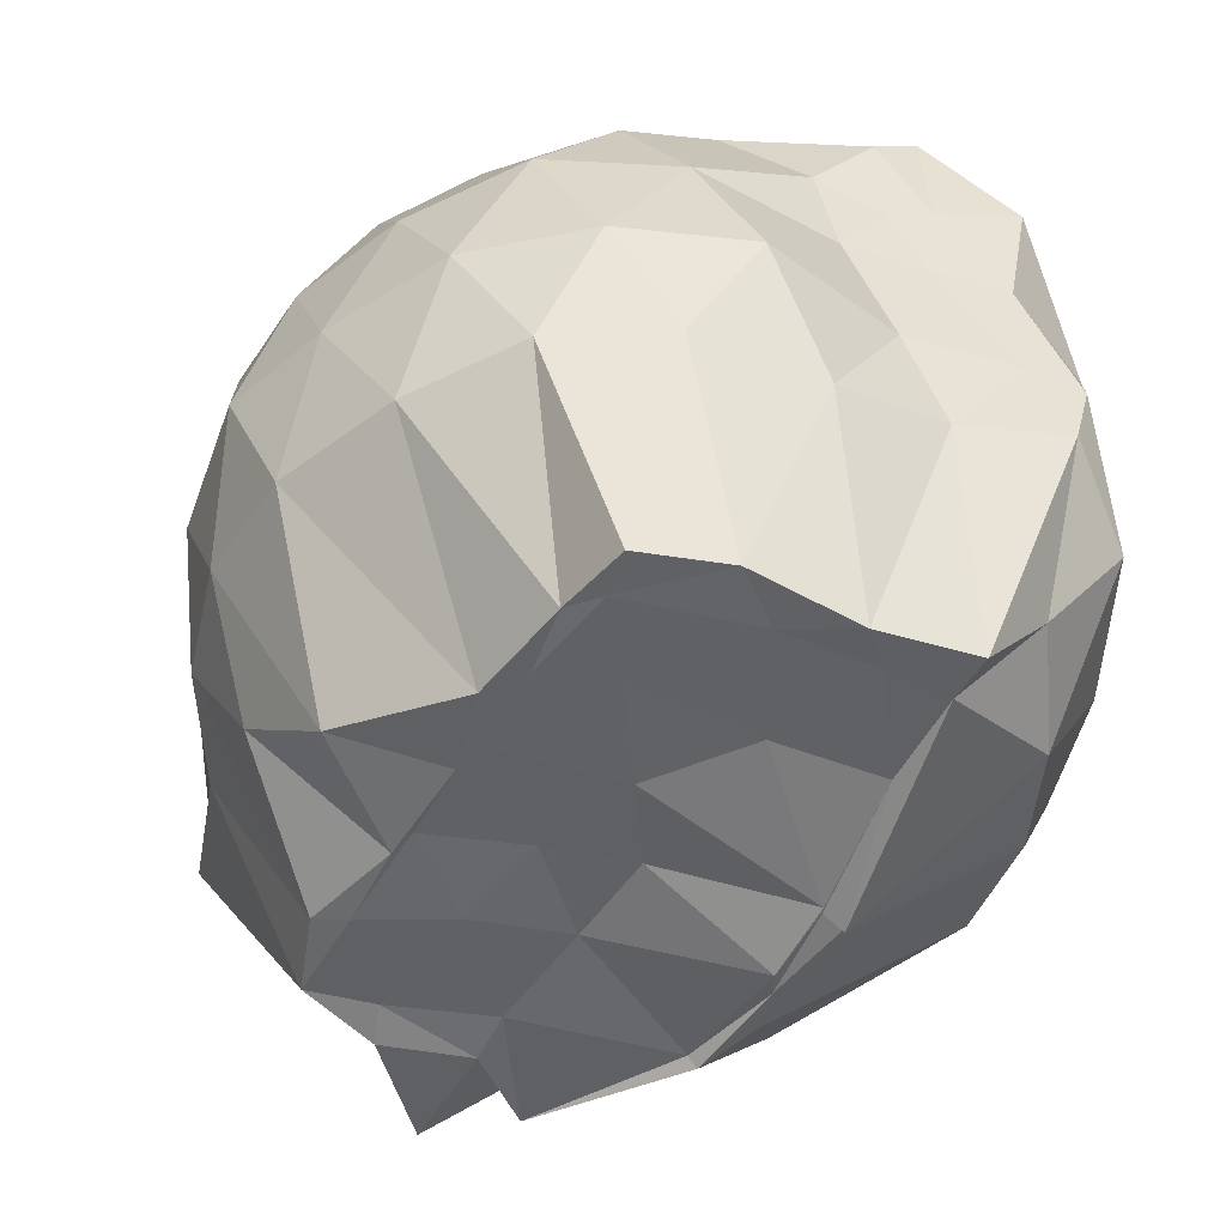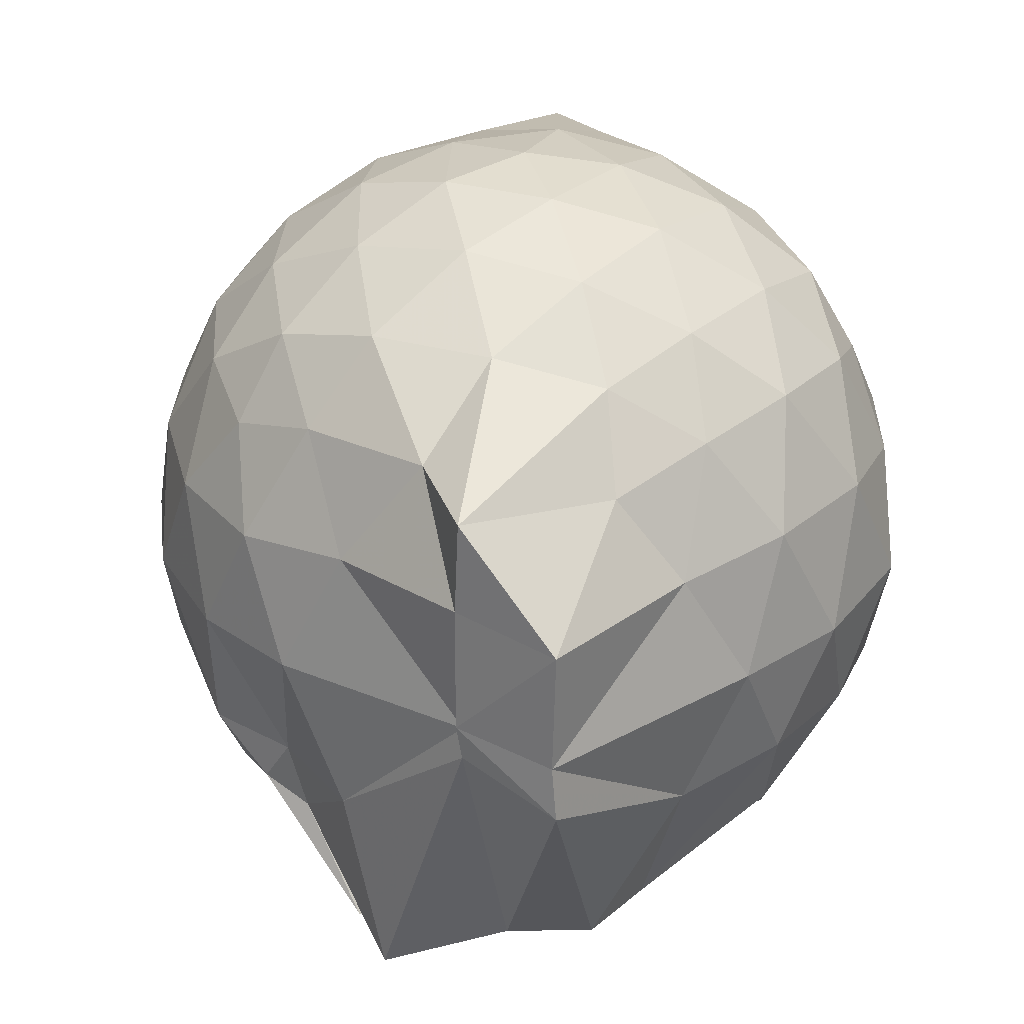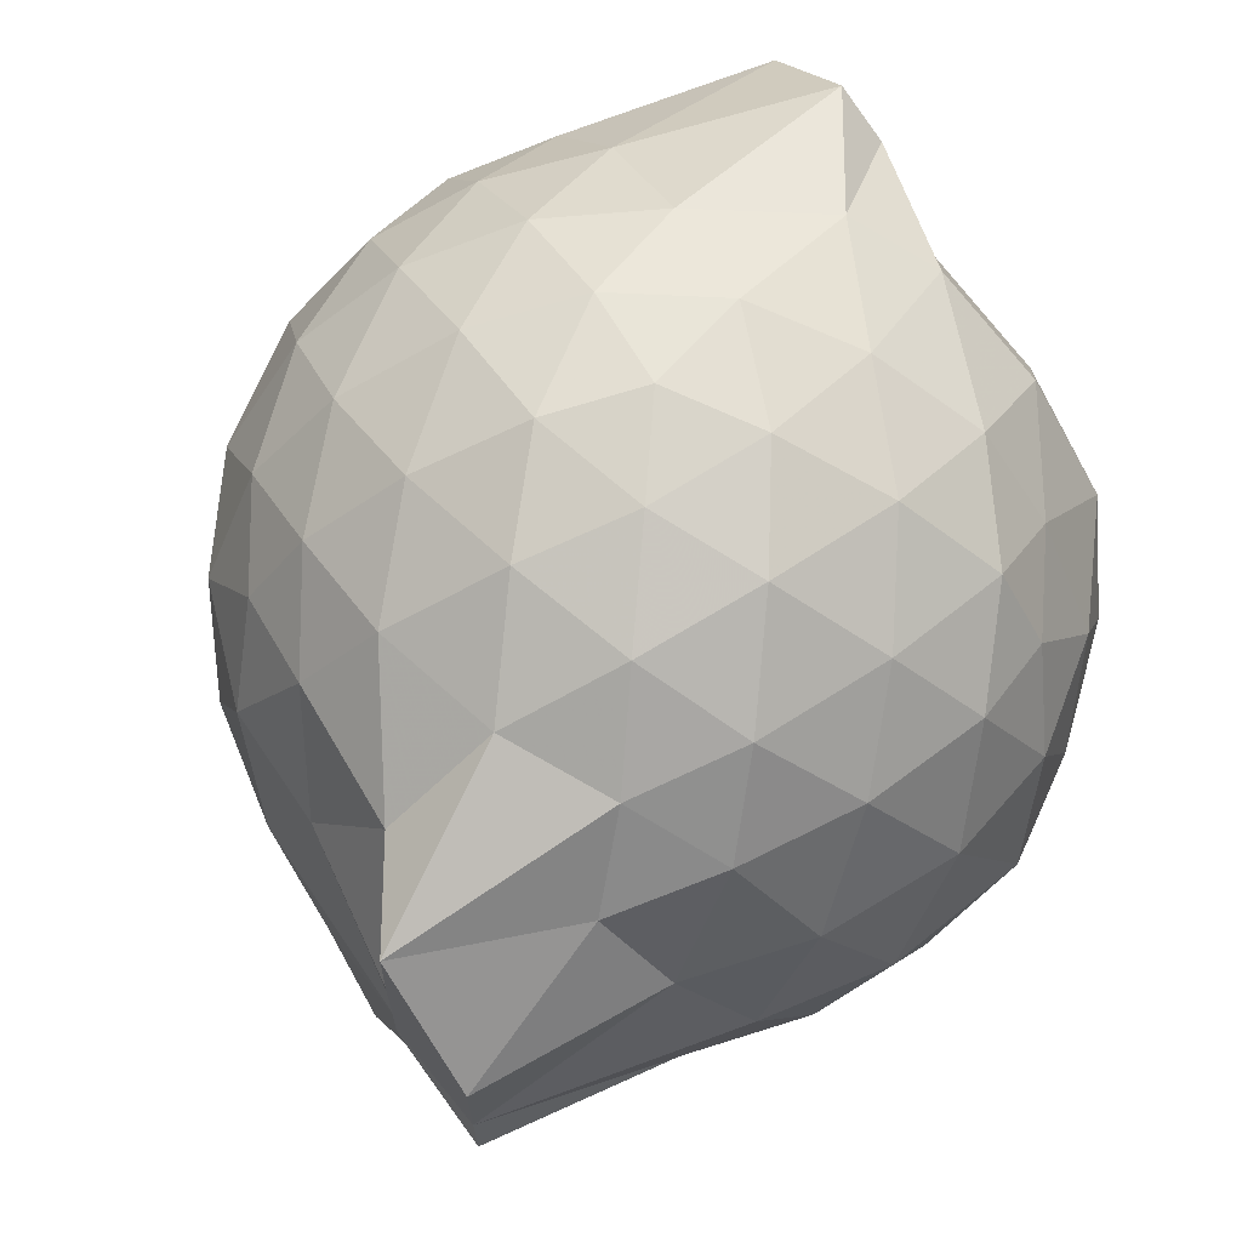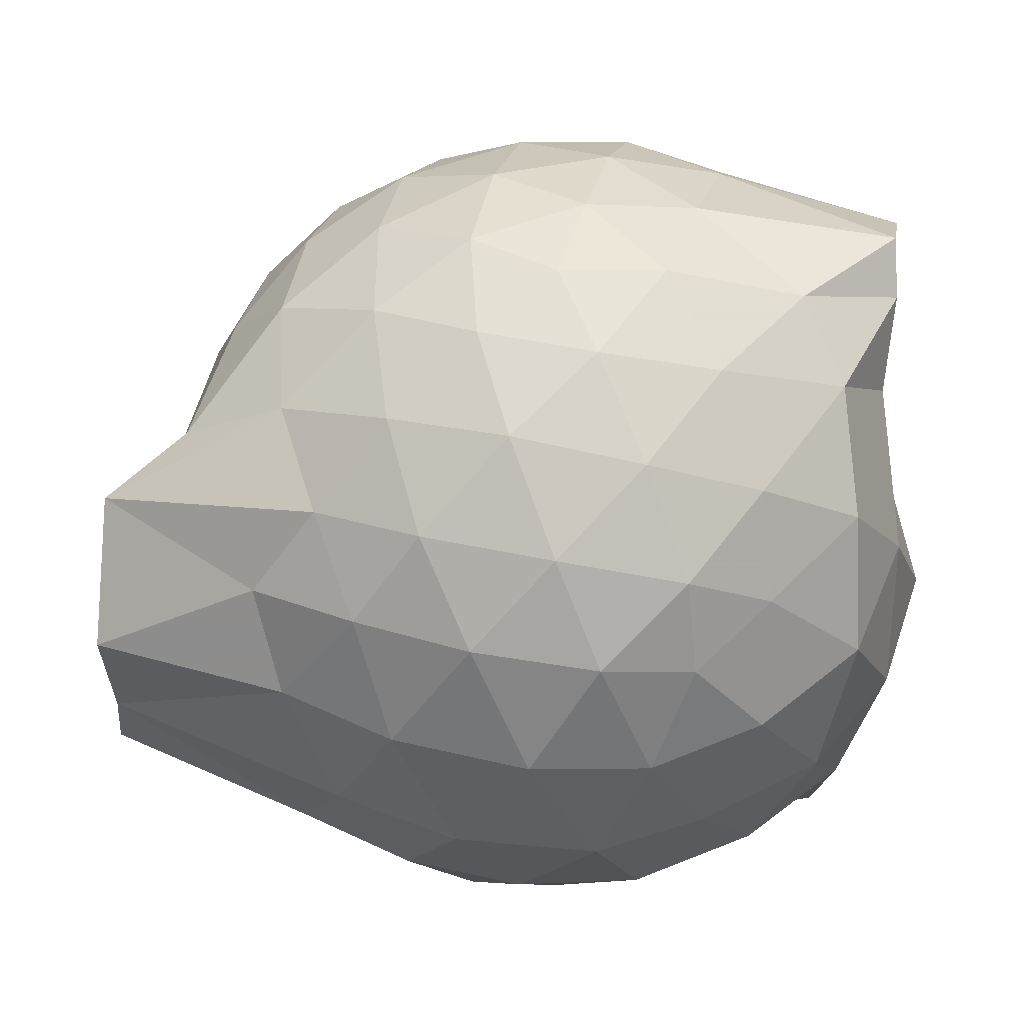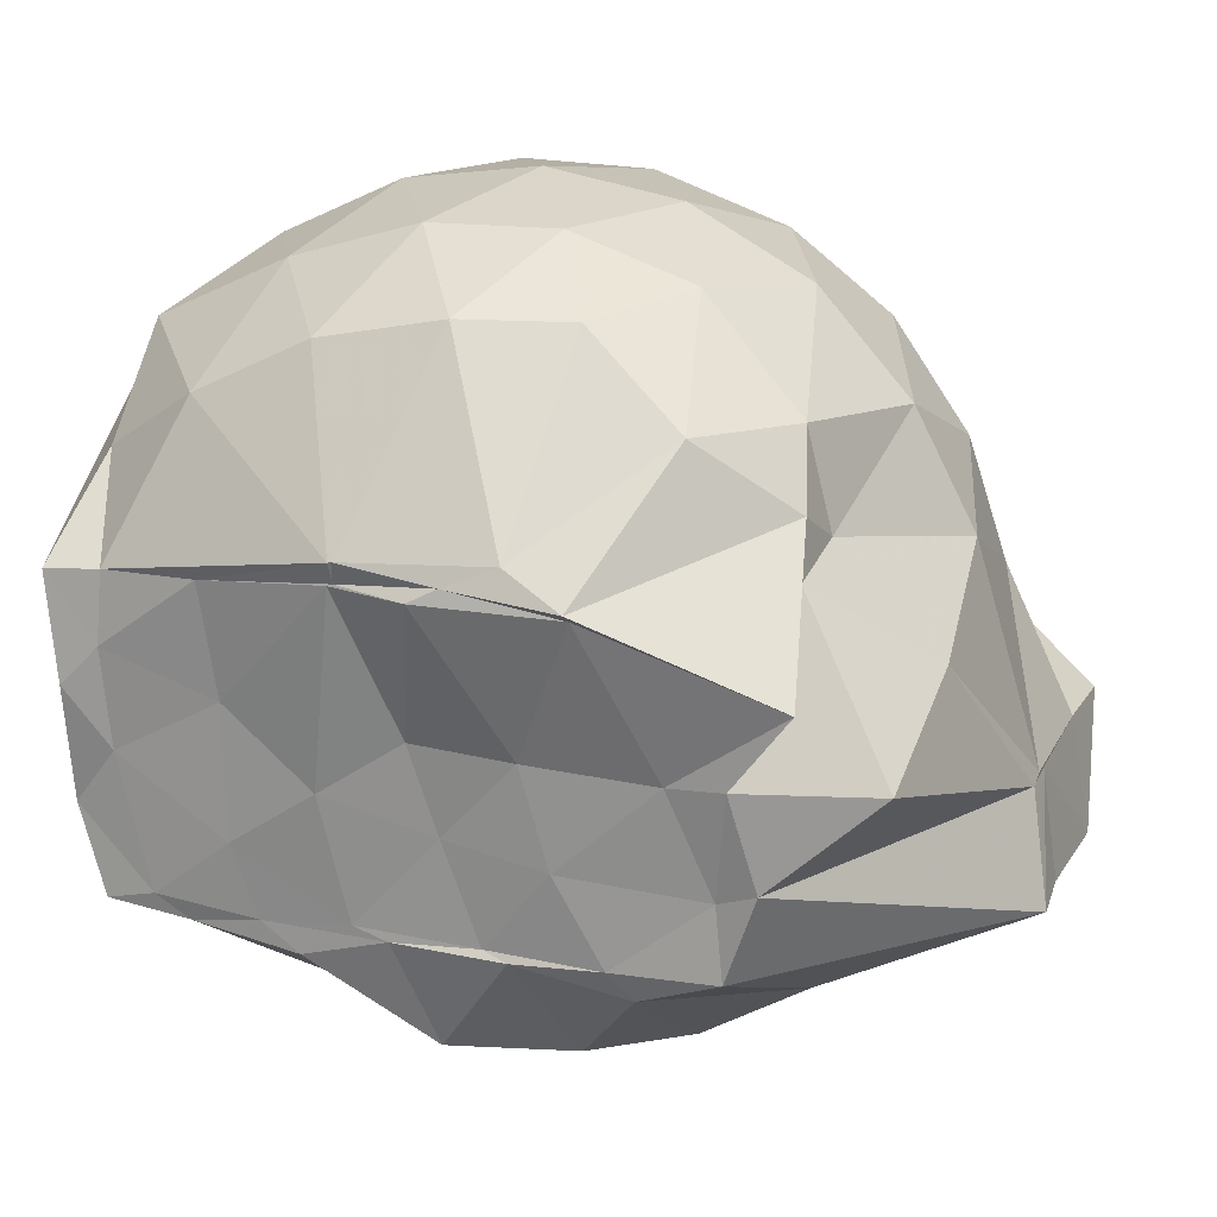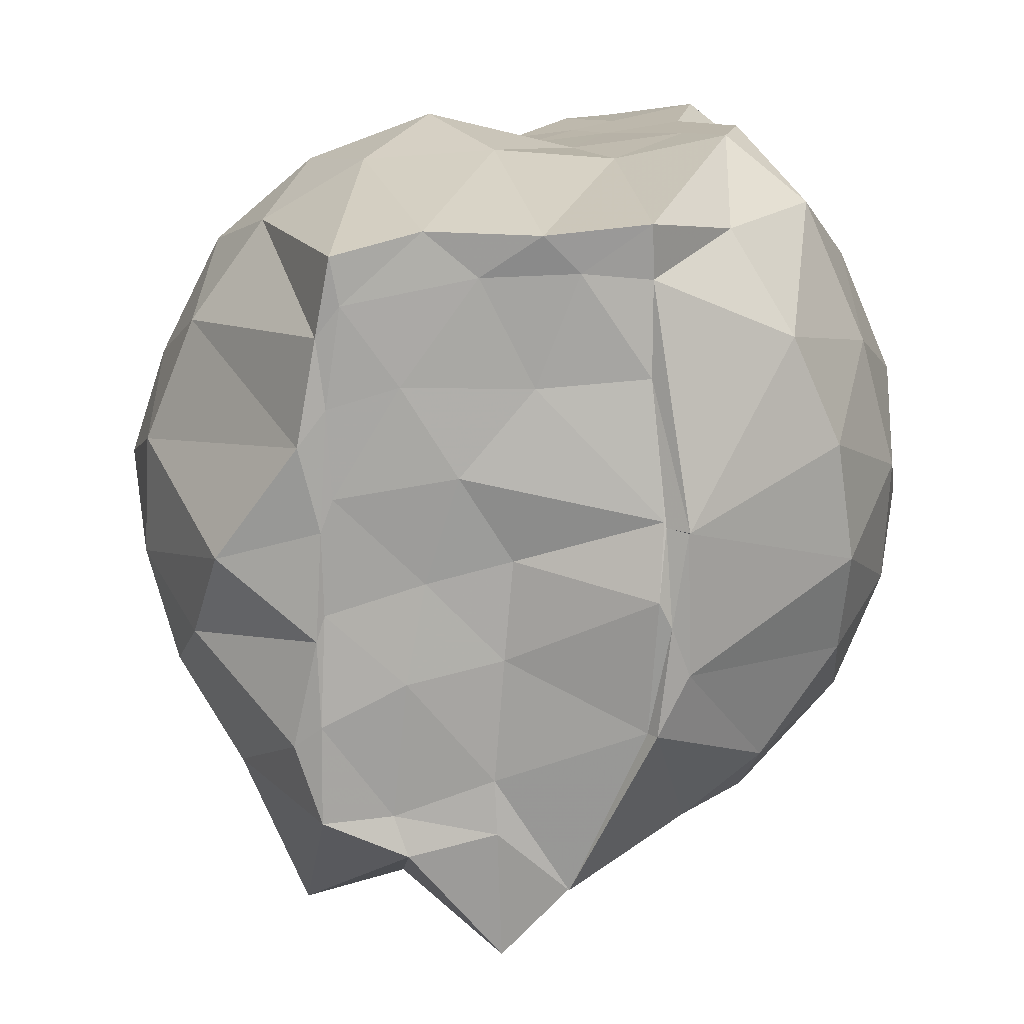
<metadata>
{"format":"obj","ext":"obj","renderer":"f3d","projection":"perspective","resolution":1024,"background":"white","views":[{"elev":-48.0,"azim":59.7,"up":"+Z"},{"elev":28.4,"azim":-69.6,"up":"+Z"},{"elev":67.3,"azim":-49.7,"up":"+Z"},{"elev":55.1,"azim":-4.4,"up":"+Z"},{"elev":20.1,"azim":-160.4,"up":"+Y"},{"elev":-74.3,"azim":87.2,"up":"+Z"}]}
</metadata>
<code>
v -2.403 -0.3391 0.3215
v -2.388 -0.3479 -1.426
v -1.585 -0.2319 -0.2018
v -1.564 -0.1271 -0.1454
v -1.519 0.07653 -0.06786
v -1.923 0.3176 -0.1122
v -2.124 0.4454 -0.1661
v -2.353 0.448 -0.1101
v -2.631 0.391 -0.08421
v -2.892 0.2719 -0.1083
v -3.075 0.1201 -0.1664
v -3.156 -0.09594 -0.108
v -3.273 -0.4225 -0.08609
v -3.464 -0.5799 -0.107
v -3.134 -0.8216 -0.1651
v -2.909 -0.9589 -0.1095
v -2.654 -1.073 -0.08627
v -2.371 -1.132 -0.1075
v -2.154 -1.112 -0.1688
v -1.971 -0.973 -0.1157
v -1.746 -0.7735 -0.09588
v -1.621 -0.3862 -0.136
v -1.57 -0.1538 -0.3563
v -1.531 0.02559 -0.3615
v -1.654 0.2881 -0.3512
v -1.958 0.476 -0.3754
v -2.229 0.5591 -0.372
v -2.517 0.5509 -0.3491
v -2.816 0.4488 -0.3442
v -3.048 0.2868 -0.3702
v -3.22 0.04813 -0.3778
v -3.302 -0.2313 -0.3426
v -3.458 -0.5683 -0.3233
v -3.511 -0.8183 -0.3582
v -3.086 -0.9714 -0.3709
v -2.84 -1.131 -0.346
v -2.536 -1.23 -0.348
v -2.258 -1.232 -0.3789
v -1.992 -1.139 -0.378
v -1.748 -0.9723 -0.3502
v -1.606 -0.6929 -0.3499
v -1.603 -0.3465 -0.3657
v -1.527 0.02253 -0.6172
v -1.5 0.1479 -0.6475
v -1.798 0.4266 -0.65
v -2.076 0.5618 -0.6551
v -2.379 0.6063 -0.6462
v -2.686 0.5566 -0.6475
v -2.96 0.4112 -0.6478
v -3.169 0.1879 -0.6585
v -3.305 -0.07531 -0.6512
v -3.45 -0.581 -0.6216
v -3.458 -0.568 -0.6185
v -3.501 -0.8074 -0.6452
v -2.977 -1.099 -0.6515
v -2.708 -1.235 -0.6496
v -2.381 -1.297 -0.642
v -2.12 -1.223 -0.6542
v -1.834 -1.095 -0.6573
v -1.628 -0.8757 -0.6565
v -1.507 -0.5931 -0.6557
v -1.574 -0.245 -0.634
v -1.506 0.1099 -0.7947
v -1.636 0.2969 -0.9161
v -1.95 0.4524 -0.9502
v -2.246 0.5467 -0.9552
v -2.531 0.5491 -0.9272
v -2.808 0.4571 -0.9251
v -3.049 0.2357 -1.013
v -3.108 0.01901 -1.025
v -3.332 -0.2294 -0.9784
v -3.456 -0.5809 -0.6964
v -3.508 -0.8203 -0.7711
v -3.068 -0.9796 -0.953
v -2.821 -1.141 -0.927
v -2.553 -1.225 -0.9269
v -2.268 -1.221 -0.9542
v -1.976 -1.12 -0.9587
v -1.736 -0.9626 -0.9352
v -1.584 -0.7324 -0.936
v -1.548 -0.4328 -0.9396
v -1.565 -0.1518 -0.8653
v -1.663 0.1003 -1.189
v -1.885 0.2515 -1.269
v -2.133 0.3756 -1.242
v -2.407 0.4304 -1.215
v -2.645 0.426 -1.141
v -2.883 0.2521 -1.24
v -3.086 0.09139 -1.136
v -3.095 -0.02171 -1.191
v -3.34 -0.328 -1.414
v -3.097 -0.5518 -1.442
v -3.029 -0.7497 -1.435
v -2.85 -0.8202 -1.421
v -2.661 -1.074 -1.196
v -2.43 -1.011 -1.375
v -2.153 -0.8318 -1.429
v -1.909 -0.8003 -1.419
v -1.728 -0.775 -1.429
v -1.666 -0.5777 -1.418
v -1.658 -0.3196 -1.443
v -1.625 -0.08699 -1.424
v -1.586 -0.2461 0.0389
v -1.58 -0.1326 0.1219
v -1.964 0.1372 0.08327
v -2.167 0.3143 0.0227
v -2.435 0.2788 0.08186
v -2.729 0.1824 0.08503
v -2.97 0.04903 0.02569
v -3.032 -0.2048 0.08688
v -3.042 -0.4972 0.08404
v -2.981 -0.747 0.02221
v -2.75 -0.8694 0.07933
v -2.458 -0.9593 0.08236
v -2.167 -0.999 0.01814
v -1.981 -0.8057 0.07905
v -1.757 -0.5264 0.07377
v -1.834 -0.3411 0.1813
v -2.057 -0.09782 0.2295
v -2.24 0.114 0.1912
v -2.518 0.03922 0.2341
v -2.796 -0.07056 0.1946
v -2.818 -0.3482 0.2308
v -2.805 -0.6241 0.1893
v -2.541 -0.7241 0.2311
v -2.246 -0.795 0.1908
v -2.055 -0.5747 0.225
v -2.157 -0.3375 0.2966
v -2.318 -0.1204 0.2903
v -2.589 -0.2093 0.2968
v -2.594 -0.4763 0.2911
v -2.332 -0.5565 0.2933
v -1.747 -0.07758 -1.413
v -2.28 0.03031 -1.514
v -2.283 0.02911 -1.505
v -2.613 0.05318 -1.492
v -2.747 -0.01157 -1.529
v -3.16 -0.1826 -1.445
v -3.032 -0.3528 -1.441
v -3.008 -0.5897 -1.42
v -2.796 -0.7589 -1.438
v -2.595 -0.7759 -1.435
v -2.344 -0.7746 -1.429
v -2.066 -0.7719 -1.426
v -1.835 -0.7491 -1.428
v -1.759 -0.4529 -1.423
v -1.739 -0.2343 -1.427
v -1.961 -0.06858 -1.431
v -2.277 -0.01996 -1.489
v -2.499 0.005677 -1.514
v -2.749 -0.03203 -1.502
v -2.907 -0.3645 -1.43
v -2.685 -0.5722 -1.437
v -2.537 -0.7608 -1.422
v -2.266 -0.7507 -1.428
v -2.006 -0.6126 -1.43
v -1.997 -0.3191 -1.422
v -2.264 -0.02542 -1.488
v -2.438 -0.02696 -1.527
v -2.618 -0.3565 -1.432
v -2.452 -0.5399 -1.42
v -2.202 -0.4758 -1.439
f 3 23 4
f 4 23 24
f 4 24 5
f 5 24 25
f 5 25 6
f 6 25 26
f 6 26 7
f 7 26 27
f 7 27 8
f 8 27 28
f 8 28 9
f 9 28 29
f 9 29 10
f 10 29 30
f 10 30 11
f 11 30 31
f 11 31 12
f 12 31 32
f 12 32 13
f 13 32 33
f 13 33 14
f 14 33 34
f 14 34 15
f 15 34 35
f 15 35 16
f 16 35 36
f 16 36 17
f 17 36 37
f 17 37 18
f 18 37 38
f 18 38 19
f 19 38 39
f 19 39 20
f 20 39 40
f 20 40 21
f 21 40 41
f 21 41 22
f 22 41 42
f 22 42 3
f 3 42 23
f 23 43 24
f 24 43 44
f 24 44 25
f 25 44 45
f 25 45 26
f 26 45 46
f 26 46 27
f 27 46 47
f 27 47 28
f 28 47 48
f 28 48 29
f 29 48 49
f 29 49 30
f 30 49 50
f 30 50 31
f 31 50 51
f 31 51 32
f 32 51 52
f 32 52 33
f 33 52 53
f 33 53 34
f 34 53 54
f 34 54 35
f 35 54 55
f 35 55 36
f 36 55 56
f 36 56 37
f 37 56 57
f 37 57 38
f 38 57 58
f 38 58 39
f 39 58 59
f 39 59 40
f 40 59 60
f 40 60 41
f 41 60 61
f 41 61 42
f 42 61 62
f 42 62 23
f 23 62 43
f 43 63 44
f 44 63 64
f 44 64 45
f 45 64 65
f 45 65 46
f 46 65 66
f 46 66 47
f 47 66 67
f 47 67 48
f 48 67 68
f 48 68 49
f 49 68 69
f 49 69 50
f 50 69 70
f 50 70 51
f 51 70 71
f 51 71 52
f 52 71 72
f 52 72 53
f 53 72 73
f 53 73 54
f 54 73 74
f 54 74 55
f 55 74 75
f 55 75 56
f 56 75 76
f 56 76 57
f 57 76 77
f 57 77 58
f 58 77 78
f 58 78 59
f 59 78 79
f 59 79 60
f 60 79 80
f 60 80 61
f 61 80 81
f 61 81 62
f 62 81 82
f 62 82 43
f 43 82 63
f 63 83 64
f 64 83 84
f 64 84 65
f 65 84 85
f 65 85 66
f 66 85 86
f 66 86 67
f 67 86 87
f 67 87 68
f 68 87 88
f 68 88 69
f 69 88 89
f 69 89 70
f 70 89 90
f 70 90 71
f 71 90 91
f 71 91 72
f 72 91 92
f 72 92 73
f 73 92 93
f 73 93 74
f 74 93 94
f 74 94 75
f 75 94 95
f 75 95 76
f 76 95 96
f 76 96 77
f 77 96 97
f 77 97 78
f 78 97 98
f 78 98 79
f 79 98 99
f 79 99 80
f 80 99 100
f 80 100 81
f 81 100 101
f 81 101 82
f 82 101 102
f 82 102 63
f 63 102 83
f 103 104 118
f 104 119 118
f 104 105 119
f 105 120 119
f 105 106 120
f 106 107 120
f 107 121 120
f 107 108 121
f 108 122 121
f 108 109 122
f 109 110 122
f 110 123 122
f 110 111 123
f 111 124 123
f 111 112 124
f 112 113 124
f 113 125 124
f 113 114 125
f 114 126 125
f 114 115 126
f 115 116 126
f 116 127 126
f 116 117 127
f 117 118 127
f 117 103 118
f 118 119 128
f 119 129 128
f 119 120 129
f 120 121 129
f 121 130 129
f 121 122 130
f 122 123 130
f 123 131 130
f 123 124 131
f 124 125 131
f 125 132 131
f 125 126 132
f 126 127 132
f 127 128 132
f 127 118 128
f 133 148 134
f 134 148 149
f 134 149 135
f 135 149 150
f 135 150 136
f 136 150 137
f 137 150 151
f 137 151 138
f 138 151 152
f 138 152 139
f 139 152 140
f 140 152 153
f 140 153 141
f 141 153 154
f 141 154 142
f 142 154 143
f 143 154 155
f 143 155 144
f 144 155 156
f 144 156 145
f 145 156 146
f 146 156 157
f 146 157 147
f 147 157 148
f 147 148 133
f 148 158 149
f 149 158 159
f 149 159 150
f 150 159 151
f 151 159 160
f 151 160 152
f 152 160 153
f 153 160 161
f 153 161 154
f 154 161 155
f 155 161 162
f 155 162 156
f 156 162 157
f 157 162 158
f 157 158 148
f 3 4 103
f 103 4 104
f 4 5 104
f 104 5 105
f 5 6 105
f 105 6 106
f 6 7 106
f 7 8 106
f 106 8 107
f 8 9 107
f 107 9 108
f 9 10 108
f 108 10 109
f 10 11 109
f 11 12 109
f 109 12 110
f 12 13 110
f 110 13 111
f 13 14 111
f 111 14 112
f 14 15 112
f 15 16 112
f 112 16 113
f 16 17 113
f 113 17 114
f 17 18 114
f 114 18 115
f 18 19 115
f 19 20 115
f 115 20 116
f 20 21 116
f 116 21 117
f 21 22 117
f 117 22 103
f 22 3 103
f 83 133 84
f 84 133 134
f 84 134 85
f 85 134 135
f 85 135 86
f 86 135 136
f 86 136 87
f 87 136 88
f 88 136 137
f 88 137 89
f 89 137 138
f 89 138 90
f 90 138 139
f 90 139 91
f 91 139 92
f 92 139 140
f 92 140 93
f 93 140 141
f 93 141 94
f 94 141 142
f 94 142 95
f 95 142 96
f 96 142 143
f 96 143 97
f 97 143 144
f 97 144 98
f 98 144 145
f 98 145 99
f 99 145 100
f 100 145 146
f 100 146 101
f 101 146 147
f 101 147 102
f 102 147 133
f 102 133 83
f 128 129 1
f 129 130 1
f 130 131 1
f 131 132 1
f 132 128 1
f 159 158 2
f 160 159 2
f 161 160 2
f 162 161 2
f 158 162 2

</code>
